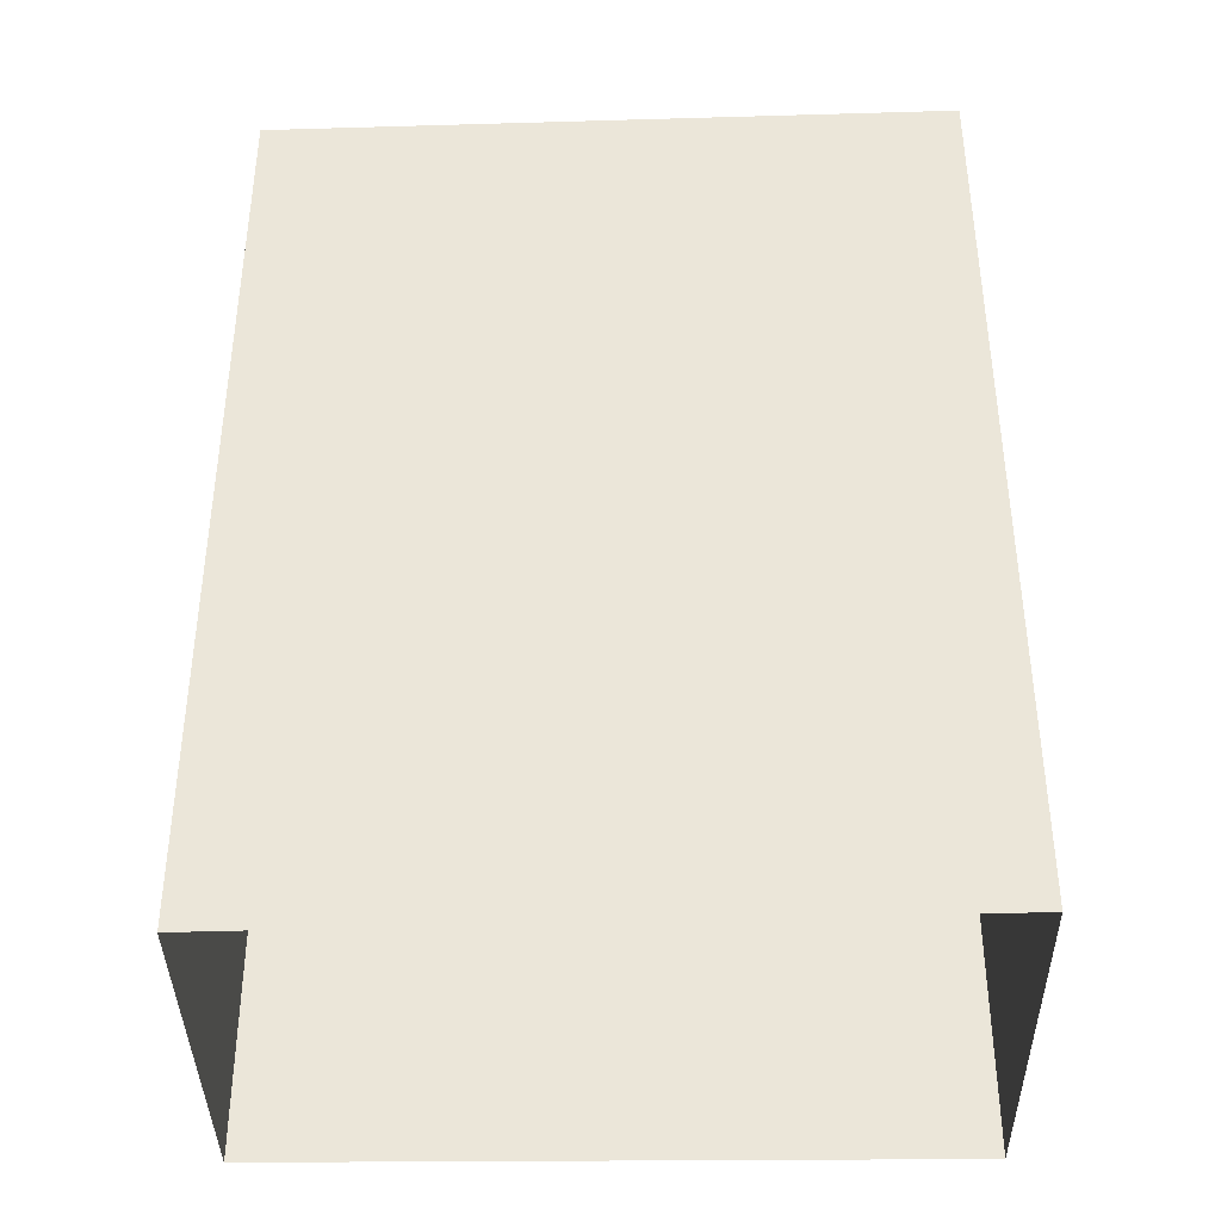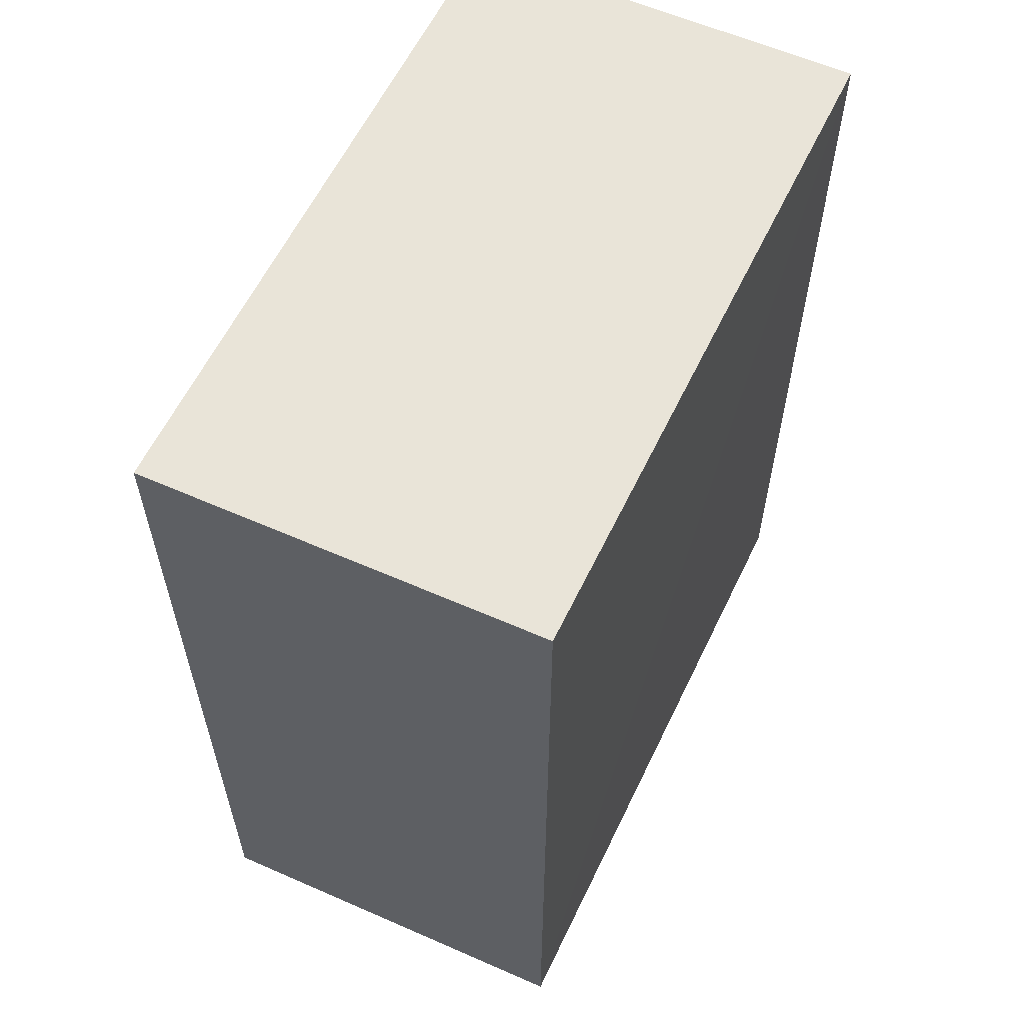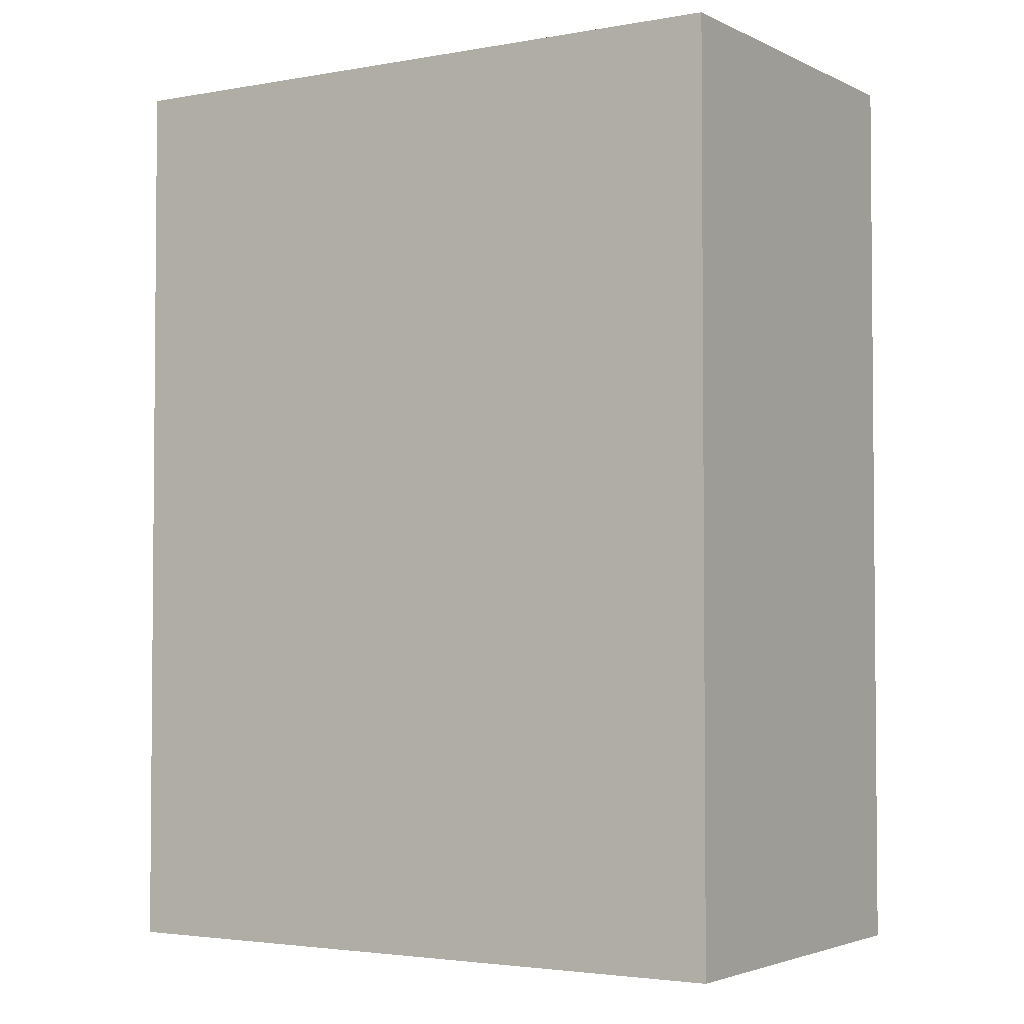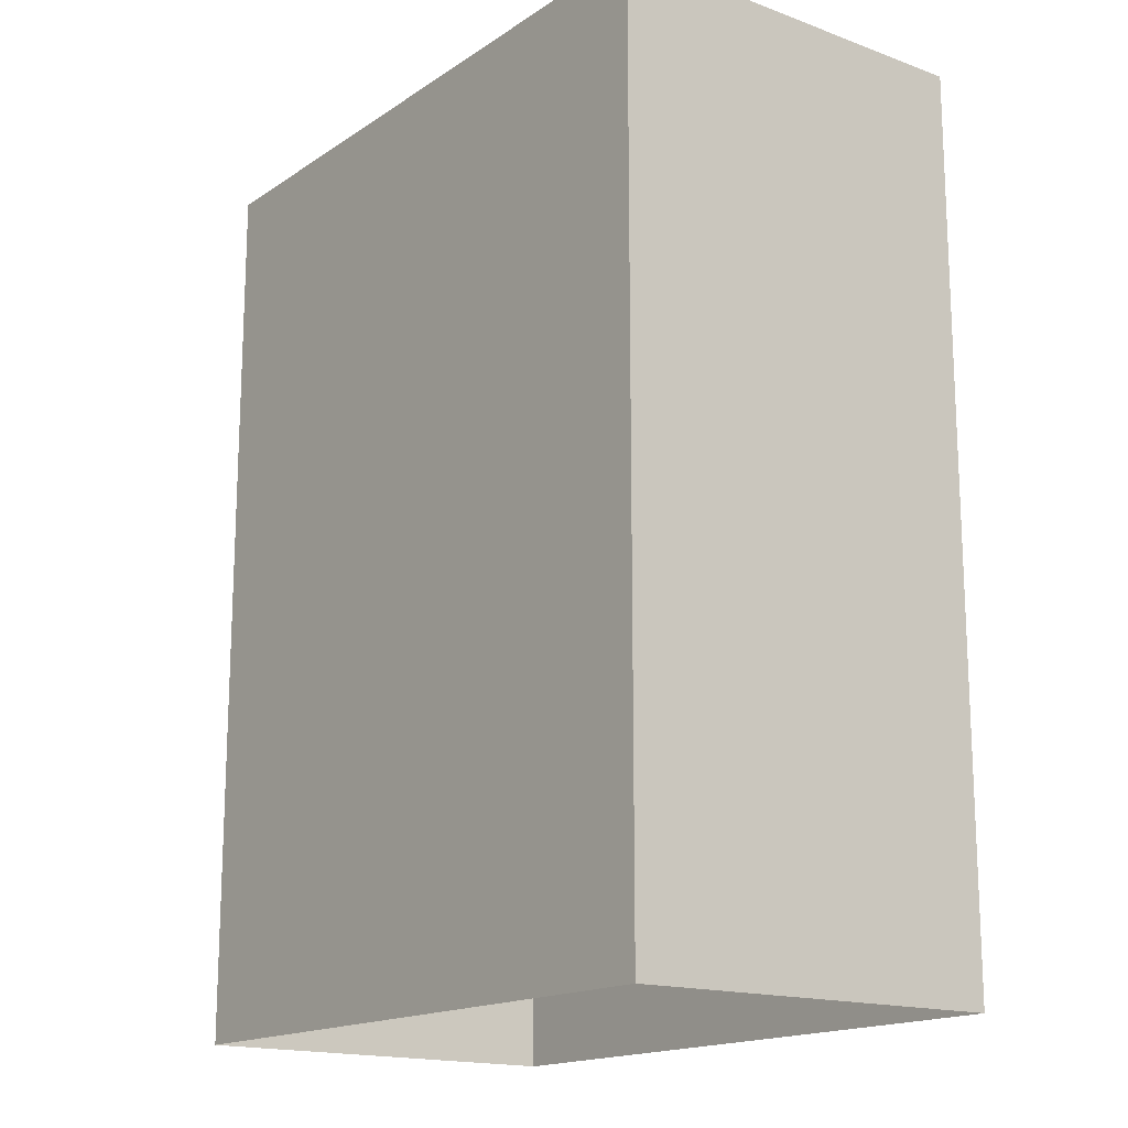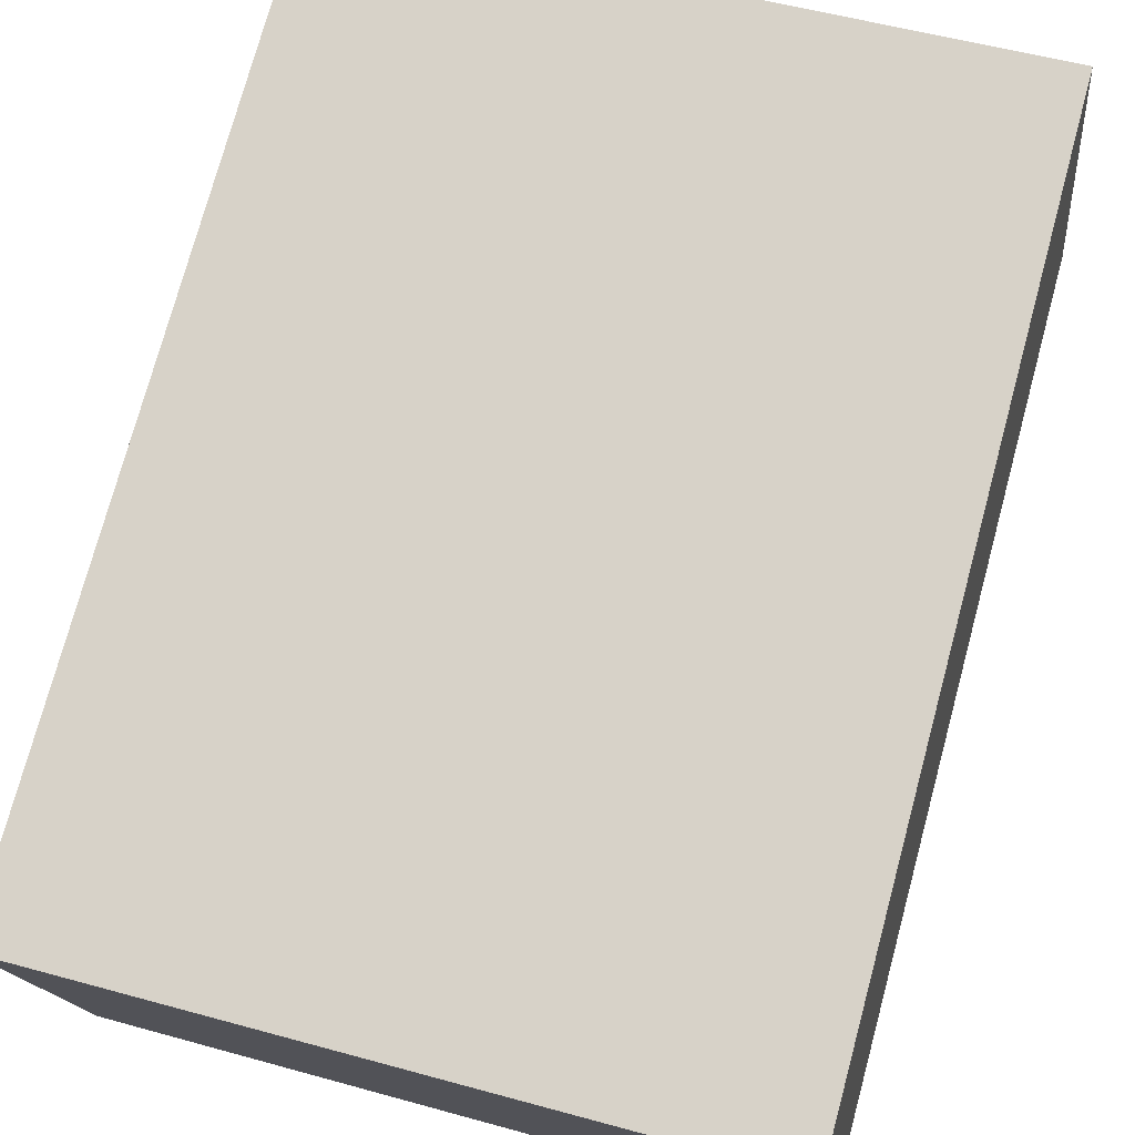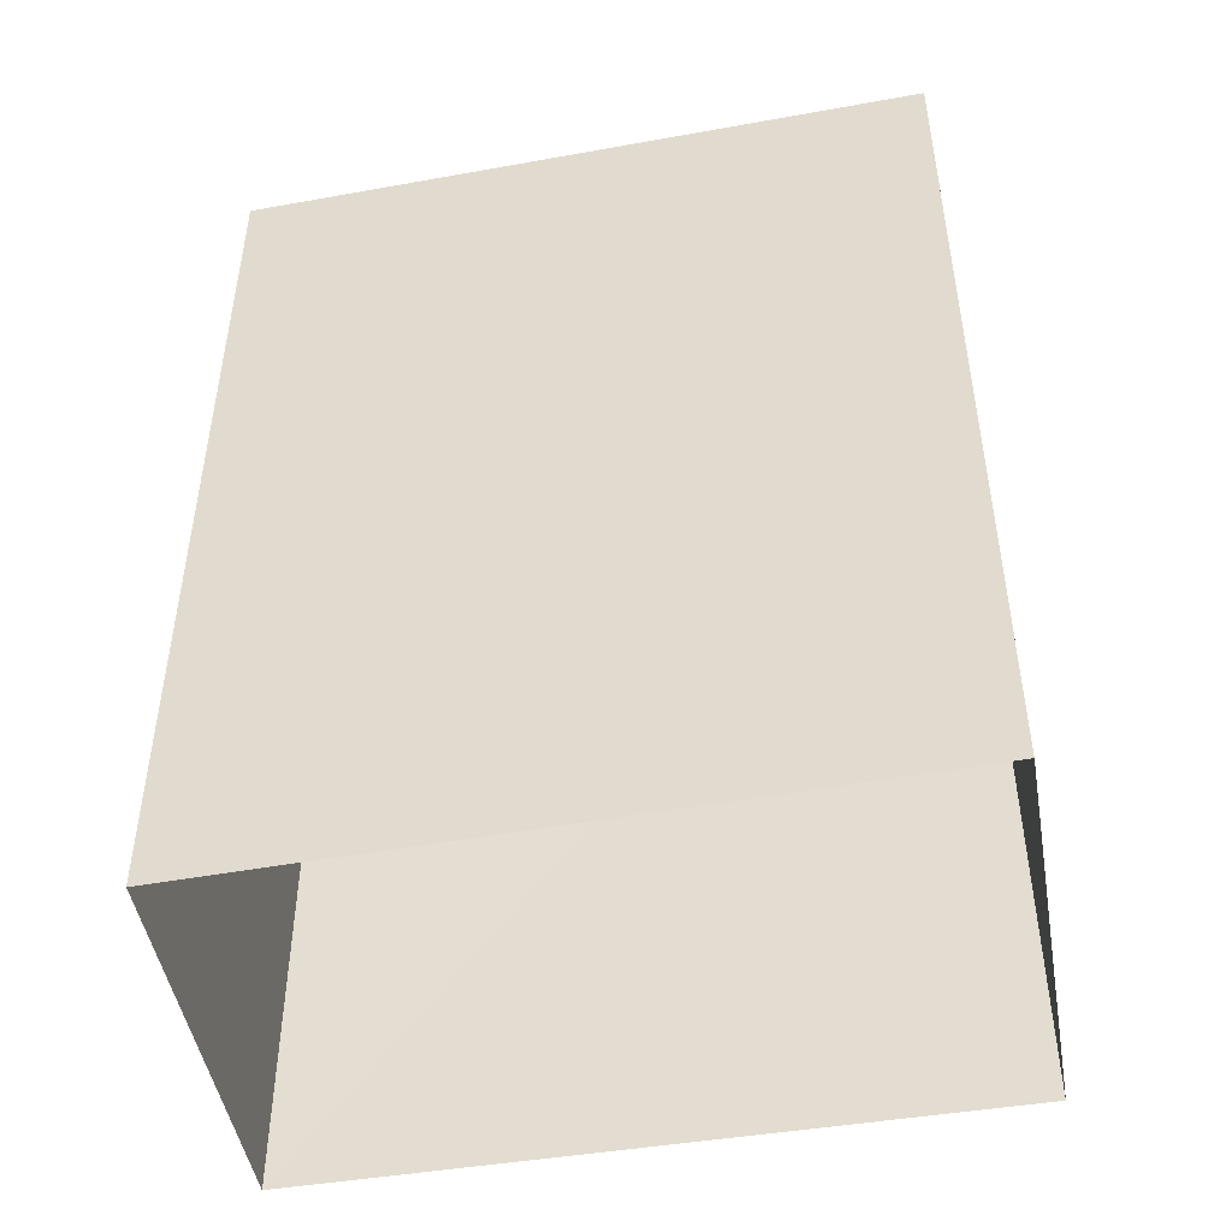
<metadata>
{"format":"obj","ext":"obj","renderer":"f3d","projection":"perspective","resolution":1024,"background":"white","views":[{"elev":-39.1,"azim":6.8,"up":"+Z"},{"elev":60.1,"azim":-59.1,"up":"+Z"},{"elev":-3.1,"azim":-141.4,"up":"+Z"},{"elev":-16.3,"azim":-121.3,"up":"+Z"},{"elev":75.7,"azim":15.2,"up":"+Y"},{"elev":-47.7,"azim":15.8,"up":"+Z"}]}
</metadata>
<code>
v 1.253e+05 7.861e+05 14.87
v 1.253e+05 7.861e+05 14.87
v 1.254e+05 7.861e+05 14.87
v 1.254e+05 7.861e+05 14.87
v 1.253e+05 7.861e+05 19.58
v 1.254e+05 7.861e+05 19.58
v 1.254e+05 7.861e+05 19.58
v 1.253e+05 7.861e+05 19.58
f 1 2 3
f 4 1 3
f 5 6 7
f 8 5 7
f 7 4 3
f 7 6 4
f 6 1 4
f 6 5 1
f 8 2 1
f 5 8 1
f 7 3 2
f 8 7 2

</code>
